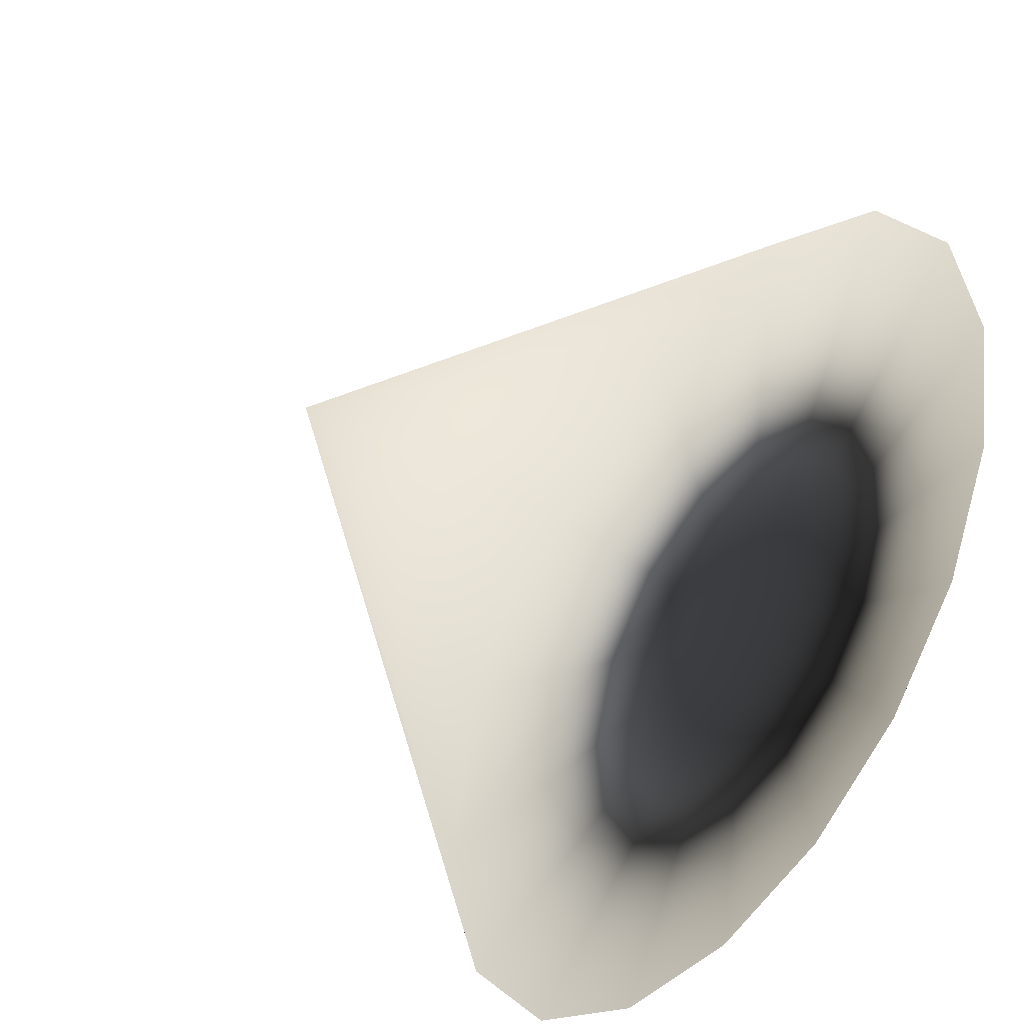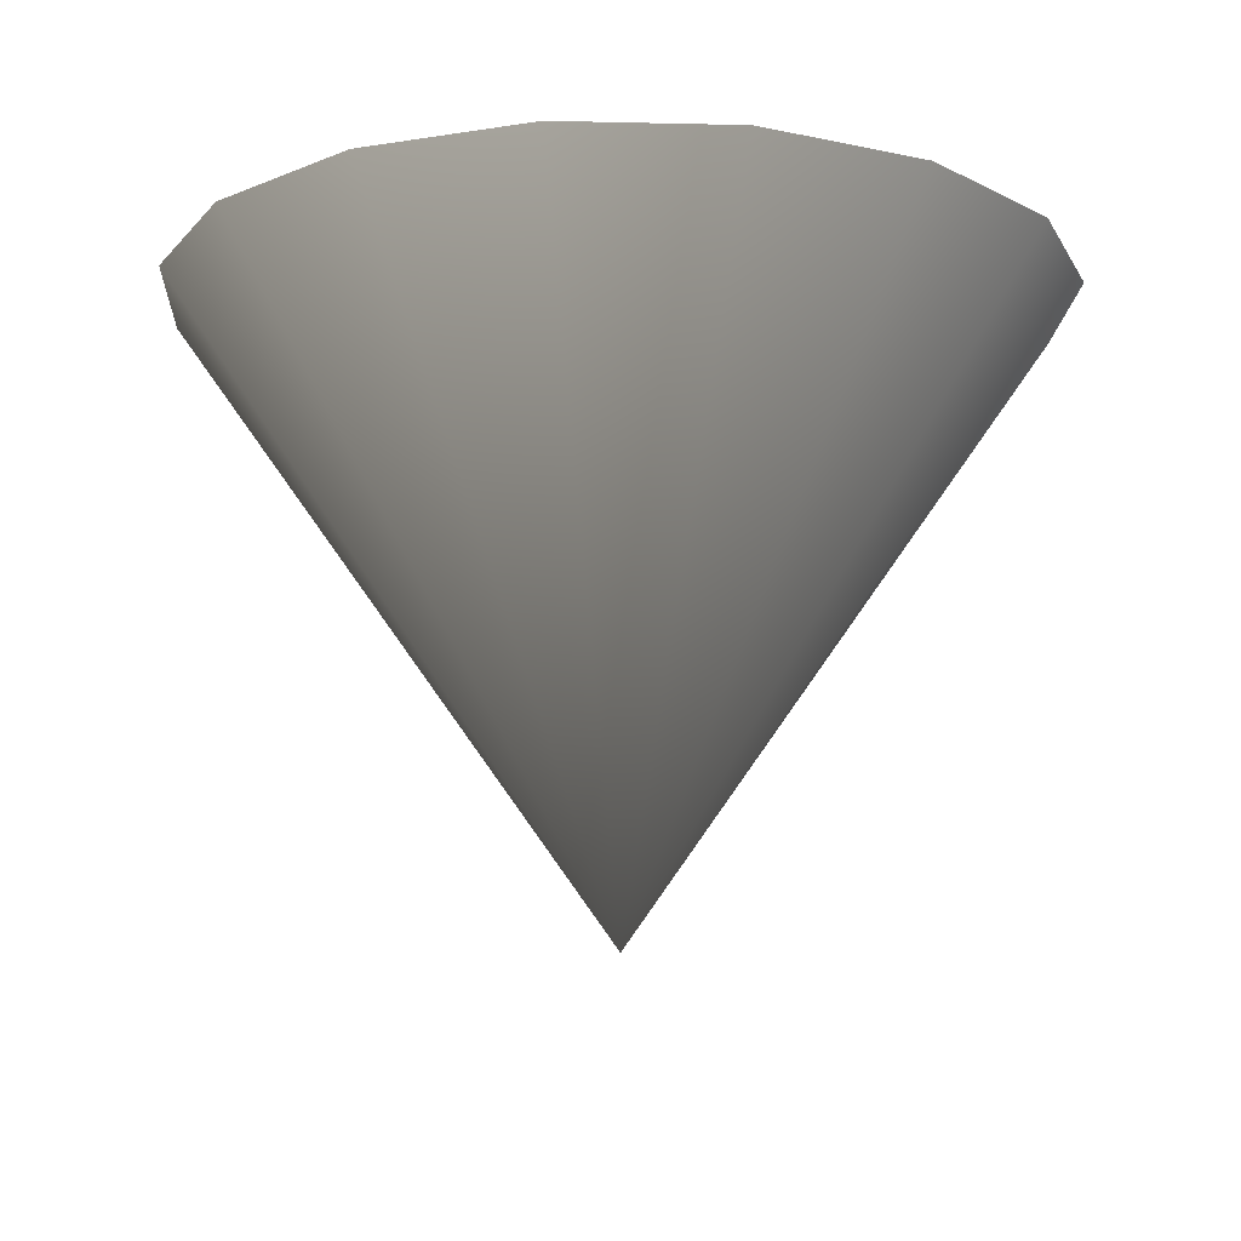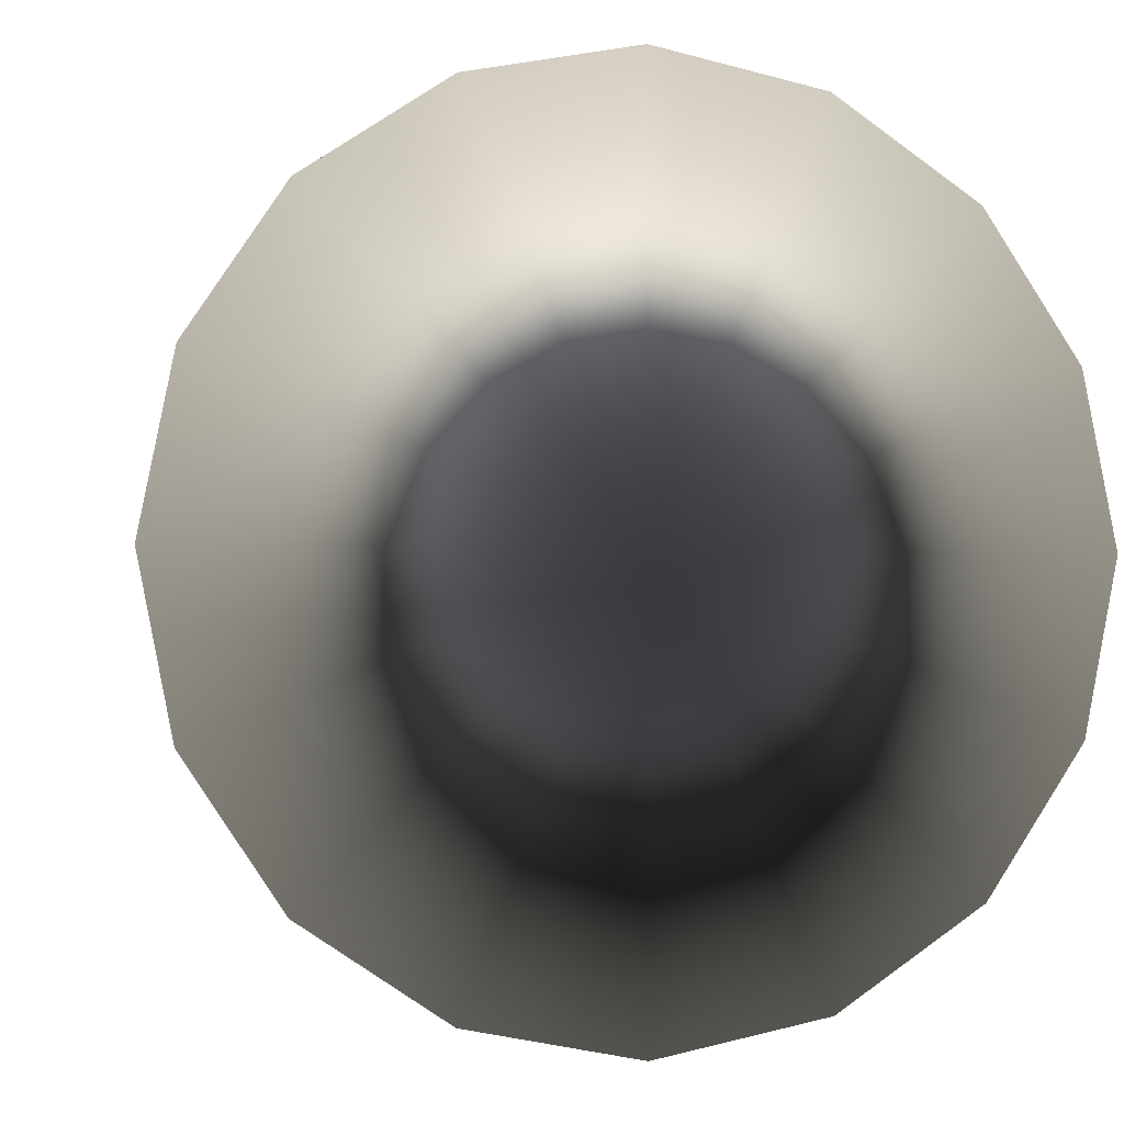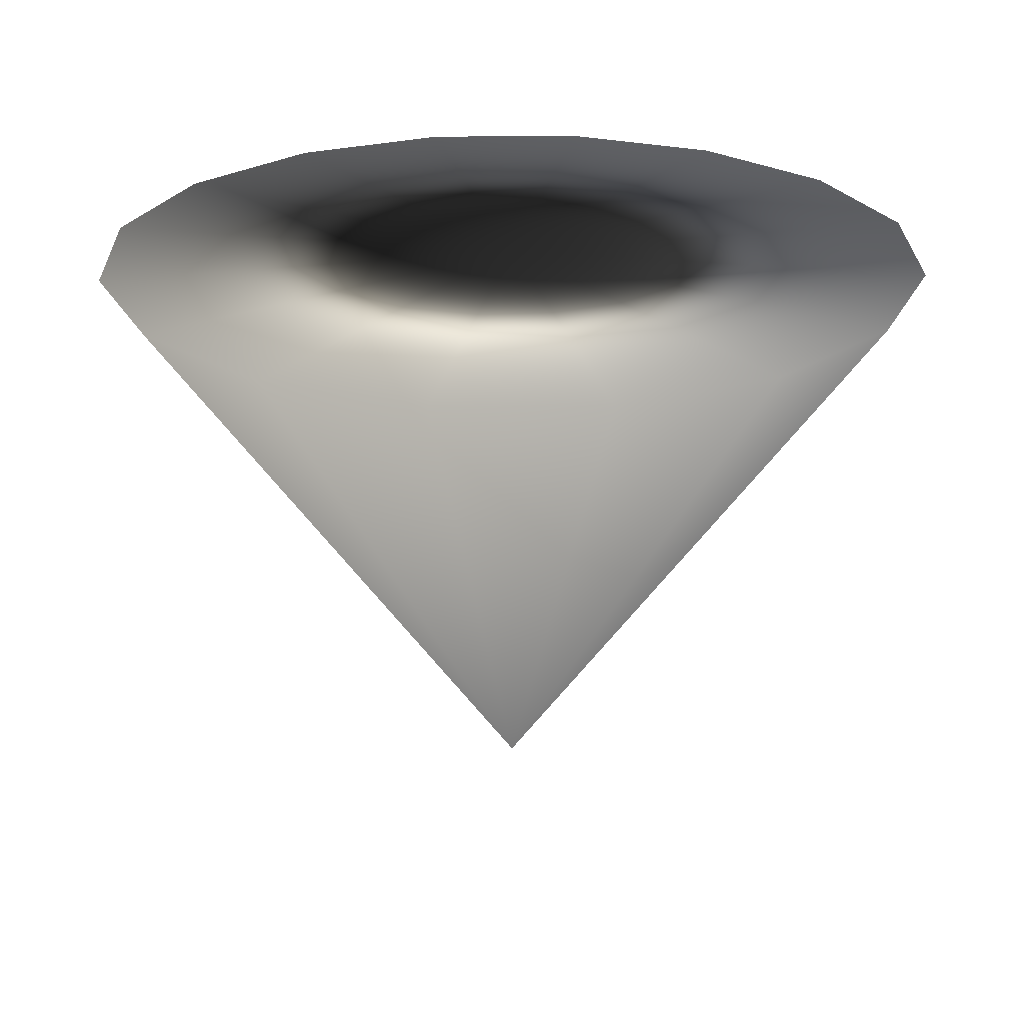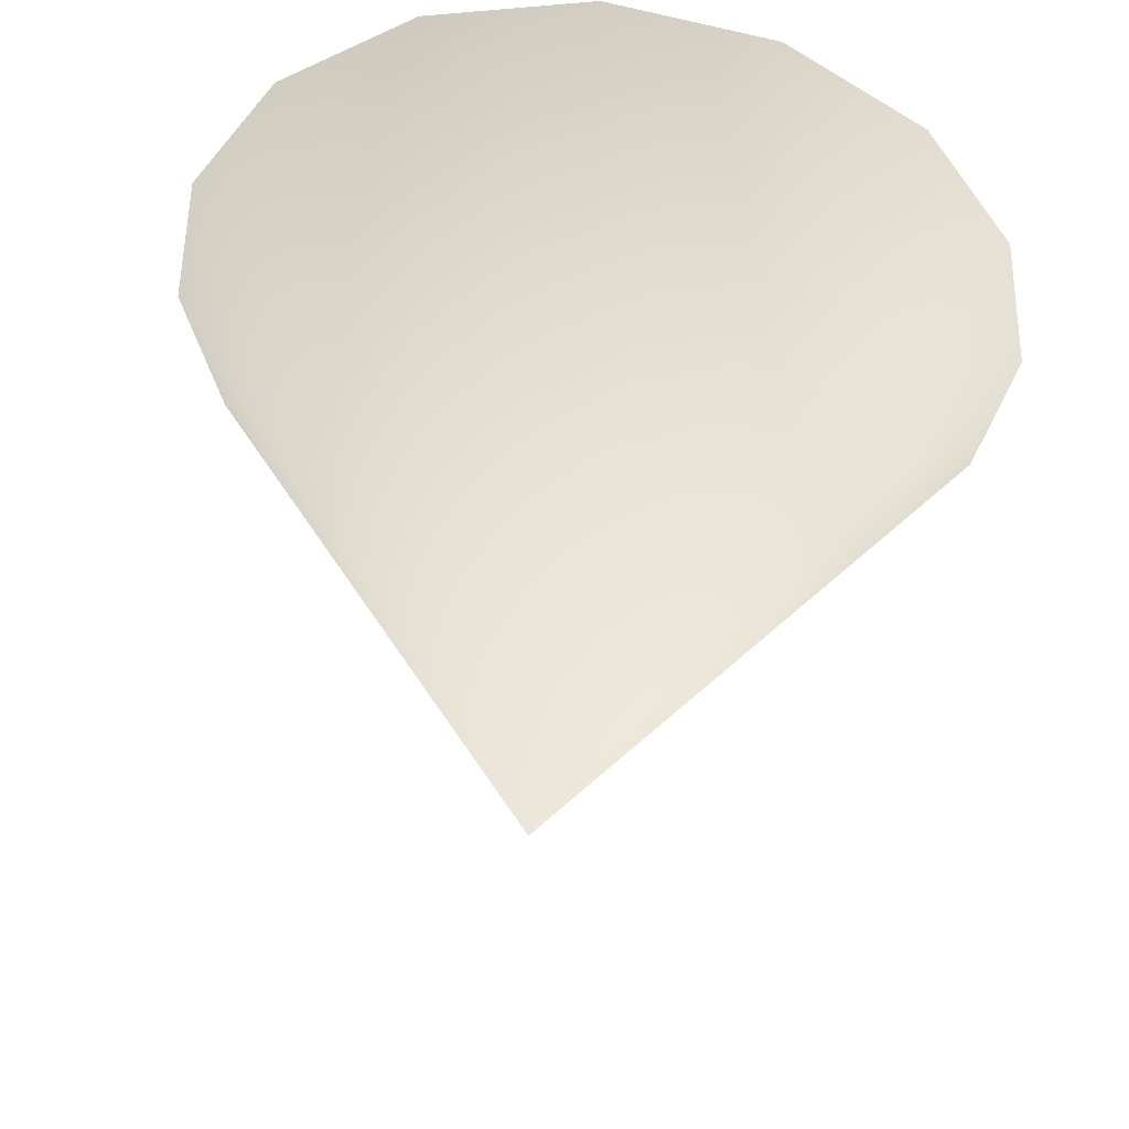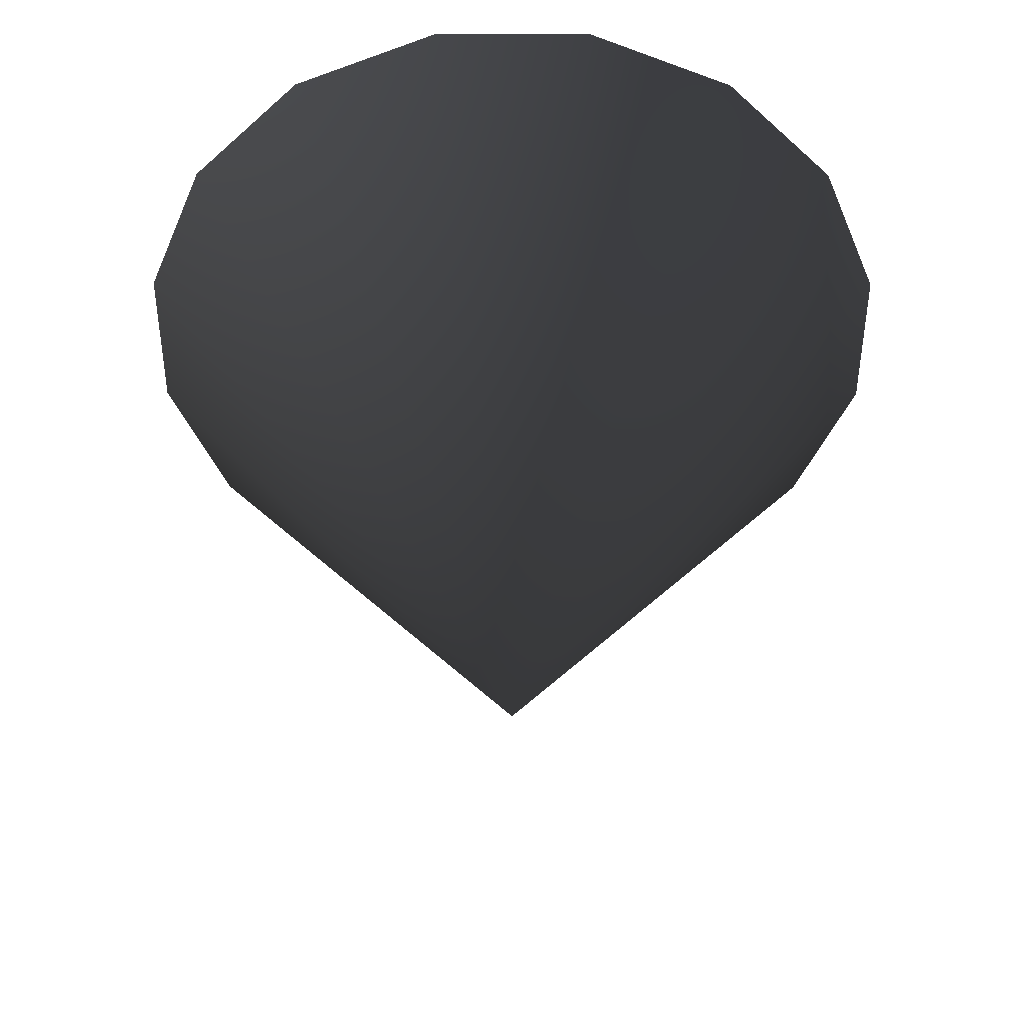
<metadata>
{"format":"obj","ext":"obj","renderer":"f3d","projection":"perspective","resolution":1024,"background":"white","views":[{"elev":35.3,"azim":131.2,"up":"+Z"},{"elev":-13.9,"azim":75.8,"up":"+Y"},{"elev":-2.1,"azim":166.2,"up":"+Z"},{"elev":25.4,"azim":32.6,"up":"+Y"},{"elev":52.2,"azim":6.0,"up":"+Z"},{"elev":-47.1,"azim":168.6,"up":"+Y"}]}
</metadata>
<code>
g Cone.001
v 1.003 1.006 1
v 1.31 1.006 0.5412
v 1.417 1.006 -9.605e-08
v 1.31 1.006 -0.5412
v 1.003 1.006 -1
v 0.5445 1.006 -1.307
v 0.003272 1.006 -1.414
v -0.5379 1.006 -1.307
v -0.9967 1.006 -1
v -1.303 1.006 -0.5412
v -1.411 1.006 -1.736e-08
v -1.303 1.006 0.5412
v -0.9967 1.006 1
v -0.5379 1.006 1.307
v 0.003272 1.006 1.414
v 0.5445 1.006 1.307
v 0.003272 -0.9937 3.423e-08
v 0.003272 1.006 -3.423e-08
f 2 1 17
f 17 3 2
f 17 4 3
f 17 5 4
f 17 6 5
f 17 7 6
f 17 8 7
f 17 9 8
f 17 10 9
f 17 11 10
f 17 12 11
f 17 13 12
f 17 14 13
f 17 15 14
f 17 16 15
f 17 1 16
f 18 1 2
f 18 2 3
f 18 3 4
f 18 4 5
f 18 5 6
f 18 6 7
f 18 7 8
f 18 8 9
f 18 9 10
f 18 10 11
f 18 11 12
f 18 12 13
f 18 13 14
f 18 14 15
f 18 15 16
f 16 1 18

</code>
